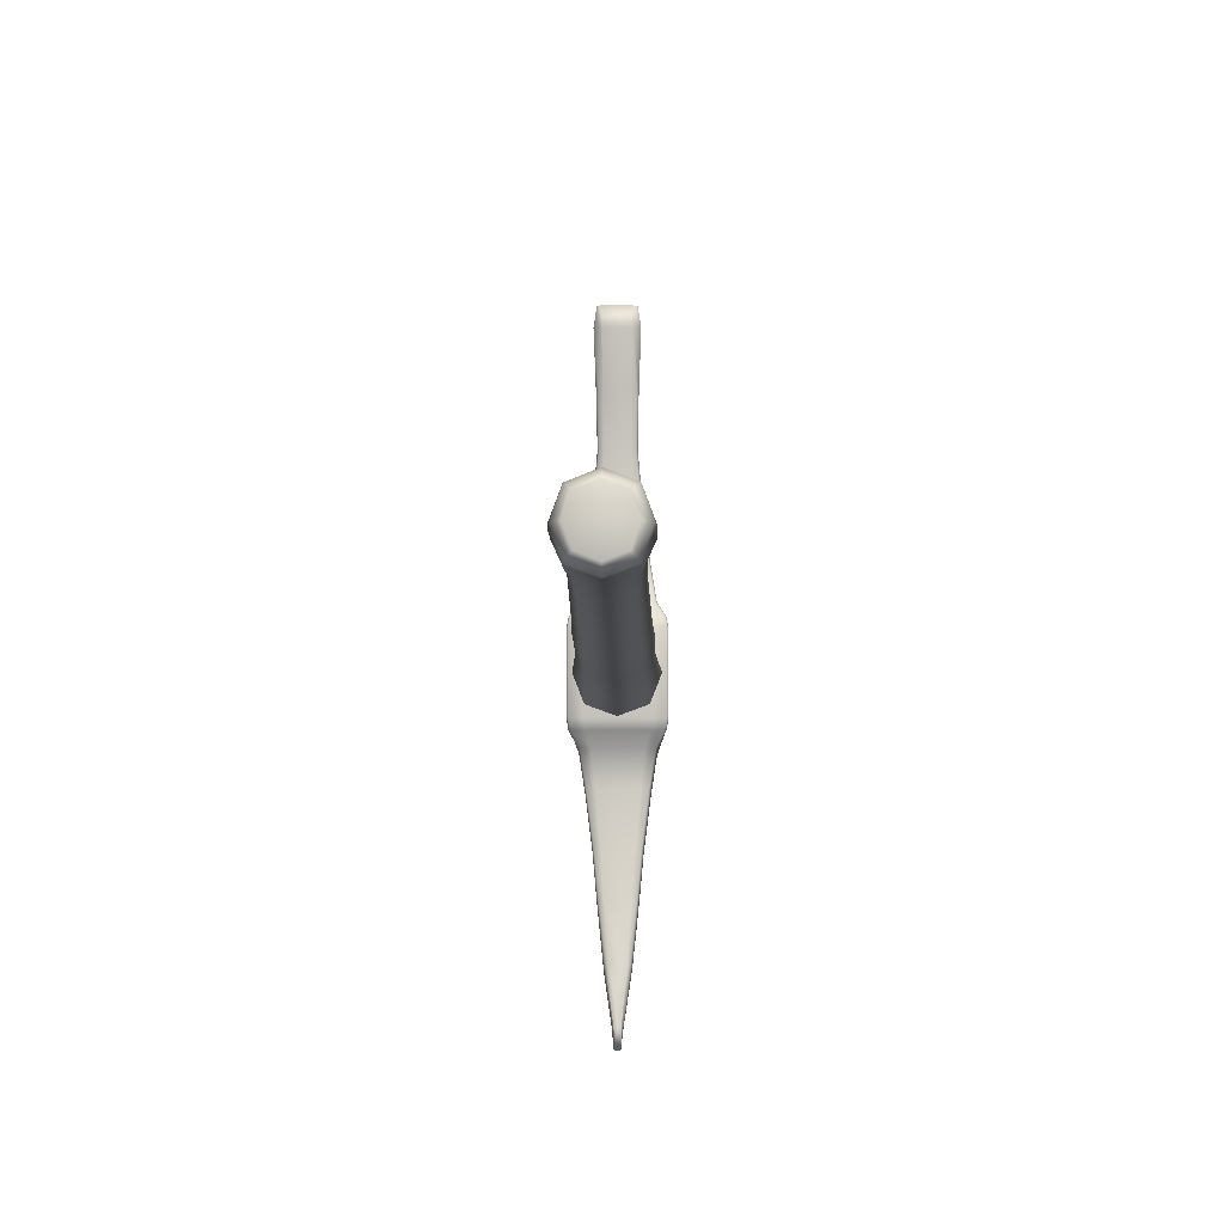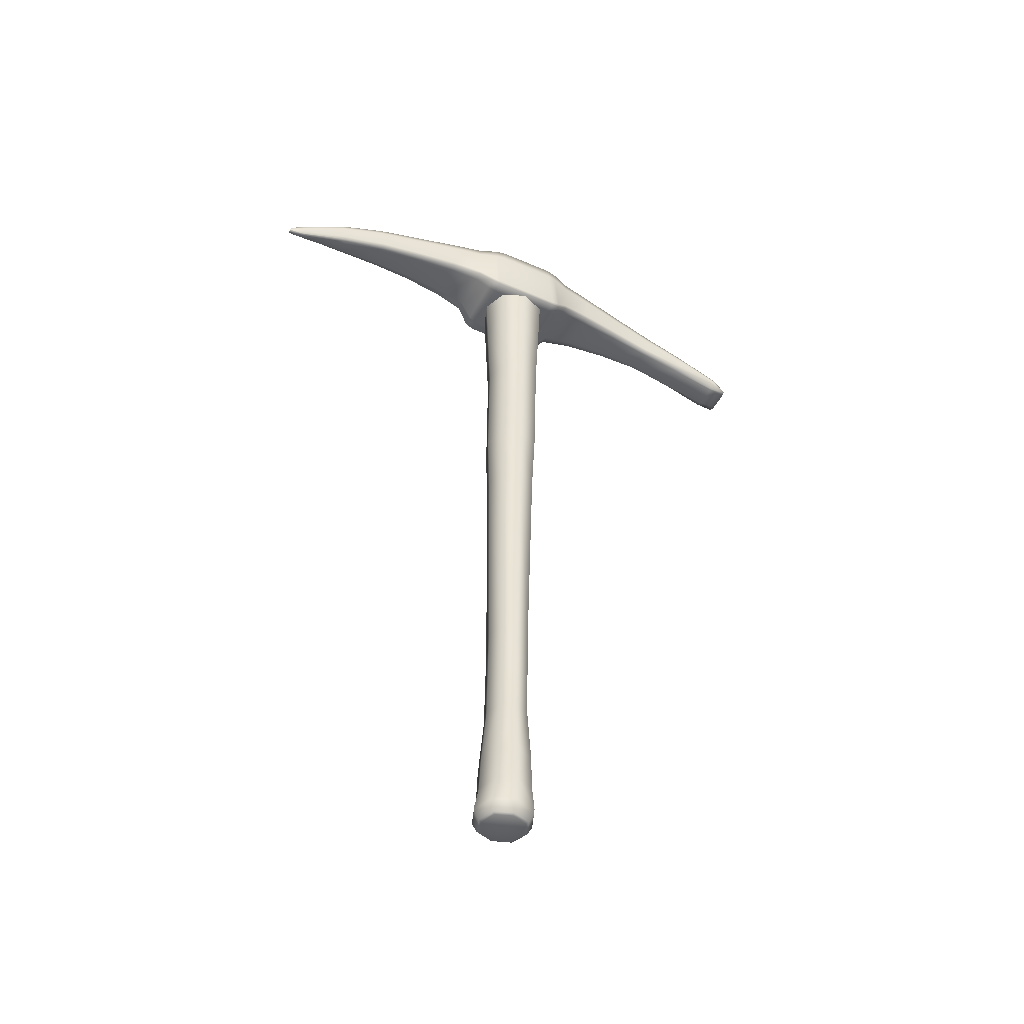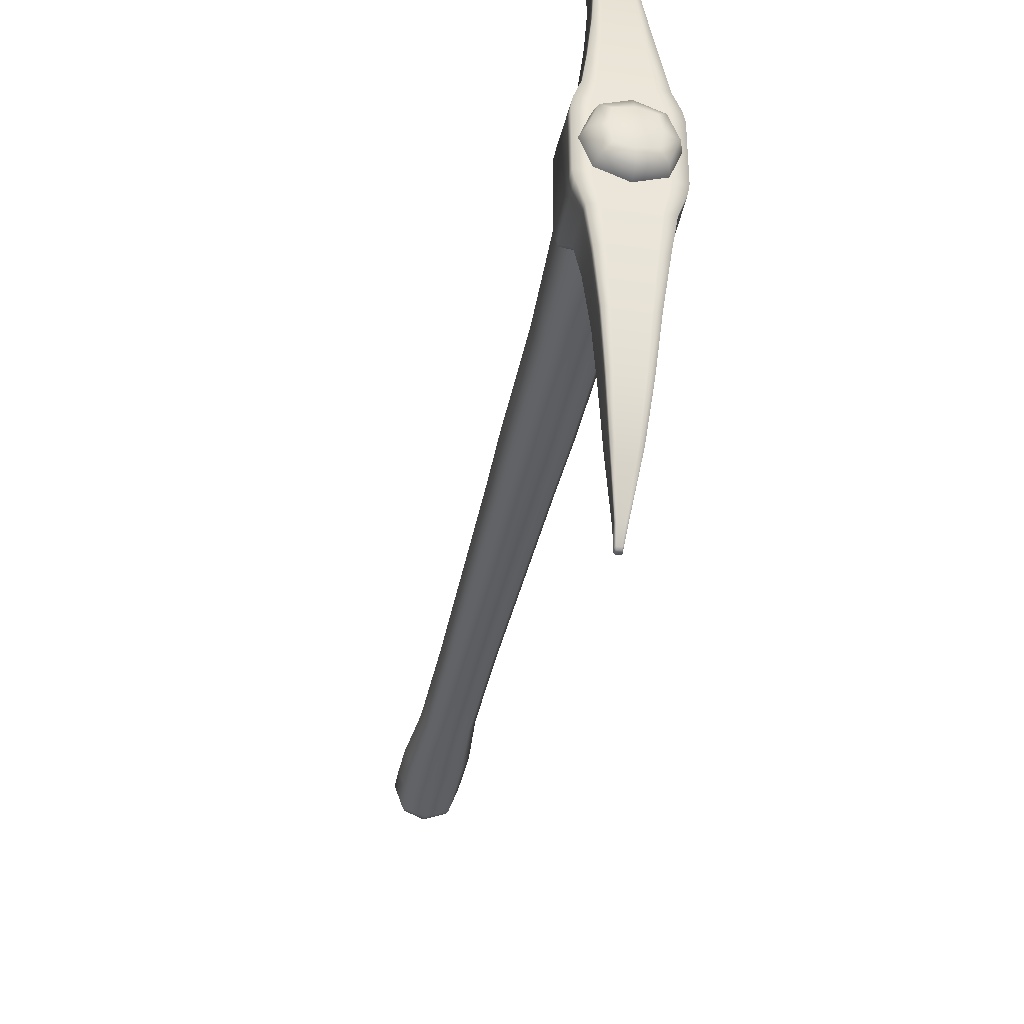
<metadata>
{"format":"obj","ext":"obj","renderer":"f3d","projection":"perspective","resolution":1024,"background":"white","views":[{"elev":-7.8,"azim":0.7,"up":"+Z"},{"elev":-46.5,"azim":-116.6,"up":"+Y"},{"elev":-37.7,"azim":168.9,"up":"+Z"}]}
</metadata>
<code>
g Cube.004_Cube.001
v 0.2393 0.7282 -0.2092
v 0.2393 0.7282 0.242
v -0.2393 0.7282 -0.2092
v -0.2393 0.7282 0.242
v -0.2016 -2.572 -0.1885
v -0.2016 -2.572 0.1428
v 0.2016 -2.572 -0.1885
v 0.2016 -2.572 0.1428
v -0.2029 -3.754 -0.2071
v -0.2029 -3.754 0.1264
v 0.2029 -3.754 -0.2071
v 0.2029 -3.754 0.1264
v 0.2975 3.844 0.3314
v -0.2975 3.844 0.3314
v 0.2975 3.844 -0.2486
v -0.2975 3.844 -0.2486
v 0.3071 4.083 0.341
v 0.179 4.452 0.223
v 0.2984 4.261 0.3342
v 0.2661 4.392 0.3065
v -0.179 4.452 0.223
v -0.3071 4.083 0.341
v -0.2661 4.392 0.3065
v -0.2984 4.261 0.3342
v 0.3071 4.083 -0.2582
v 0.179 4.452 -0.1402
v 0.2984 4.261 -0.2514
v 0.2661 4.392 -0.2237
v -0.179 4.452 -0.1402
v -0.3071 4.083 -0.2582
v -0.2661 4.392 -0.2237
v -0.2984 4.261 -0.2514
v -0.2451 -4.814 -0.2684
v -0.2405 -5.08 -0.3083
v -0.1971 -5.233 -0.2739
v -0.2451 -4.814 0.1543
v -0.1971 -5.233 0.1405
v -0.2405 -5.08 0.1849
v 0.2451 -4.814 -0.2684
v 0.2405 -5.08 -0.3083
v 0.1971 -5.233 -0.2739
v 0.2451 -4.814 0.1543
v 0.1971 -5.233 0.1405
v 0.2405 -5.08 0.1849
v 0.2268 0.00205 -0.1983
v -0.2268 0.00205 0.2087
v 0.2268 0.00205 0.2087
v -0.2268 0.00205 -0.1983
v 0 0.7282 0.3266
v 0.3291 0.7282 0.01642
v -0.3291 0.7282 0.01642
v 0 0.7282 -0.2938
v -0.2772 -2.572 -0.02288
v 0 -2.572 -0.2506
v 0 -2.572 0.2049
v 0.2772 -2.572 -0.02288
v -0.279 -3.754 -0.04033
v 0 -3.754 -0.2696
v 0 -3.754 0.1889
v 0.279 -3.754 -0.04033
v -0.2017 -3.198 0.1344
v 0.2017 -3.198 0.1344
v -0.2017 -3.198 -0.1972
v 0.2017 -3.198 -0.1972
v -0.2417 1.309 0.2564
v -0.2417 1.309 -0.2038
v 0.2417 1.309 -0.2038
v 0.2417 1.309 0.2564
v -0.245 2.085 0.2721
v -0.245 2.085 -0.196
v 0.245 2.085 0.2721
v 0.245 2.085 -0.196
v 0.2692 2.877 0.3033
v -0.2692 2.877 0.3033
v -0.2692 2.877 -0.2212
v 0.2692 2.877 -0.2212
v 0 3.844 0.4402
v 0.409 3.844 0.0414
v -0.409 3.844 0.0414
v 0 3.844 -0.3574
v -0.2943 3.636 -0.2455
v 0.2943 3.636 -0.2455
v 0.2943 3.636 0.3283
v -0.2943 3.636 0.3283
v 0 4.456 0.2609
v 0 4.392 0.4059
v 0 4.261 0.444
v 0.306 4.176 0.3405
v -0.306 4.176 0.3405
v 0 4.083 0.4534
v 0.2161 4.456 0.0414
v 0.3658 4.392 0.0414
v 0.4103 4.261 0.0414
v 0.306 4.176 -0.2578
v 0.4222 4.083 0.0414
v -0.2161 4.456 0.0414
v -0.3658 4.392 0.0414
v -0.4103 4.261 0.0414
v -0.306 4.176 -0.2578
v -0.4222 4.083 0.0414
v 0 4.456 -0.1781
v 0 4.392 -0.3232
v 0 4.261 -0.3612
v 0 4.083 -0.3706
v -0.3027 3.981 0.3366
v 0.3027 3.981 0.3366
v 0.3027 3.981 -0.2538
v -0.3027 3.981 -0.2538
v -0.1756 -5.249 -0.2505
v -0.1756 -5.249 0.116
v -0.2711 -5.233 -0.06668
v -0.2334 -5.129 -0.3106
v -0.2334 -5.129 0.1844
v -0.3306 -5.08 -0.06167
v -0.337 -4.814 -0.05704
v 0.1756 -5.249 -0.2505
v 0 -5.233 -0.3515
v 0.2334 -5.129 -0.3106
v 0 -5.08 -0.4008
v 0 -4.814 -0.3477
v 0.1756 -5.249 0.116
v 0 -5.233 0.2182
v 0.2334 -5.129 0.1844
v 0 -5.08 0.2774
v 0 -4.814 0.2336
v 0.2711 -5.233 -0.06668
v 0.3306 -5.08 -0.06167
v 0.337 -4.814 -0.05704
v -0.2427 -4.417 0.1498
v -0.2427 -4.417 -0.2515
v 0.2427 -4.417 -0.2515
v 0.2427 -4.417 0.1498
v -0.3324 1.309 0.02628
v 0 0.00205 0.2851
v -0.3118 0.00205 0.005197
v 0.3118 0.00205 0.005198
v 0 0.00205 -0.2747
v 0 -3.198 0.1966
v 0.3337 -4.417 -0.05085
v -0.2774 -3.198 -0.03139
v 0.2774 -3.198 -0.03139
v 0 -3.198 -0.2593
v 0 -4.417 -0.3267
v 0 -4.417 0.225
v -0.3369 2.085 0.03804
v 0.3324 1.309 0.02628
v 0 1.309 -0.2901
v 0 1.309 0.3427
v 0 2.877 0.4016
v 0 2.085 0.3599
v 0 2.085 -0.2838
v 0.3369 2.085 0.03804
v 0 3.636 -0.3531
v 0 2.877 -0.3195
v 0.3701 2.877 0.04106
v -0.3701 2.877 0.04106
v 0 3.981 -0.3645
v 0.4046 3.636 0.04138
v -0.4046 3.636 0.04138
v 0 3.636 0.4359
v 0.4162 3.981 0.0414
v -0.4162 3.981 0.0414
v 0 4.176 0.4527
v 0.4208 4.176 0.0414
v -0.4208 4.176 0.0414
v 0 4.176 -0.3699
v 0 3.981 0.4473
v -0.2412 -5.249 -0.06725
v -0.321 -5.129 -0.0631
v 0 -5.249 -0.319
v 0 -5.129 -0.4034
v 0 -5.249 0.1845
v 0 -5.129 0.2772
v 0.2412 -5.249 -0.06725
v 0.321 -5.129 -0.0631
v -0.3337 -4.417 -0.05085
v -0.433 4.266 0.4882
v 0.4392 4.266 0.4882
v -0.351 4.253 0.7154
v 0.3571 4.253 0.7154
v -0.2927 4.216 1.099
v 0.2988 4.216 1.099
v -0.2284 4.138 1.61
v 0.2345 4.138 1.61
v -0.1798 4.034 2.135
v 0.1859 4.034 2.135
v -0.1791 3.872 2.668
v 0.1852 3.872 2.668
v -0.2092 3.627 3.185
v 0.2153 3.627 3.185
v -0.1802 3.539 3.327
v 0.1863 3.539 3.327
v -0.2877 3.579 0.556
v -0.2877 4.266 0.4882
v -0.233 3.73 0.7003
v -0.233 4.253 0.7154
v -0.1941 3.777 1.061
v -0.1941 4.216 1.099
v -0.1512 3.768 1.561
v -0.1512 4.138 1.61
v -0.1188 3.72 2.076
v -0.1188 4.034 2.135
v -0.1271 3.621 2.613
v -0.1195 3.872 2.668
v -0.1395 3.494 3.161
v -0.1387 3.627 3.185
v -0.1193 3.479 3.365
v -0.1191 3.534 3.332
v 0.2938 3.579 0.556
v 0.2391 3.73 0.7003
v 0.2002 3.777 1.061
v 0.1574 3.768 1.561
v 0.1249 3.72 2.076
v 0.1332 3.621 2.613
v 0.1456 3.494 3.161
v 0.1254 3.479 3.365
v 0.2938 4.266 0.4882
v 0.2391 4.253 0.7154
v 0.2002 4.216 1.099
v 0.1574 4.138 1.61
v 0.1249 4.034 2.135
v 0.1256 3.872 2.668
v 0.1449 3.627 3.185
v 0.1252 3.534 3.332
v -0.4519 4.268 0.3797
v 0.458 4.268 0.3797
v -0.3002 4.268 0.3797
v -0.3002 3.542 0.4536
v 0.3063 4.268 0.3797
v 0.3063 3.542 0.4536
v -0.433 4.151 0.4995
v -0.351 4.166 0.7128
v -0.2927 4.143 1.093
v -0.2284 4.076 1.601
v -0.1798 3.982 2.125
v -0.1837 3.83 2.659
v -0.211 3.605 3.181
v -0.1804 3.525 3.338
v 0.4392 4.151 0.4995
v 0.3571 4.166 0.7128
v 0.2988 4.143 1.093
v 0.2345 4.076 1.601
v 0.1859 3.982 2.125
v 0.1898 3.83 2.659
v 0.2171 3.605 3.181
v 0.1865 3.525 3.338
v -0.1193 3.517 3.35
v 0.1254 3.517 3.35
v 0.458 4.147 0.392
v -0.4519 4.147 0.392
v -0.433 4.266 -0.4031
v 0.4392 4.266 -0.4031
v -0.351 4.253 -0.6303
v 0.3571 4.253 -0.6303
v -0.2927 4.216 -1.014
v 0.2988 4.216 -1.014
v -0.2284 4.138 -1.524
v 0.2345 4.138 -1.524
v -0.1798 4.034 -2.05
v 0.1859 4.034 -2.05
v -0.1234 3.872 -2.583
v 0.1295 3.872 -2.583
v -0.04673 3.627 -3.1
v 0.05285 3.627 -3.1
v -0.02958 3.539 -3.242
v 0.0357 3.539 -3.242
v -0.2877 3.579 -0.471
v -0.2877 4.266 -0.4031
v -0.233 3.73 -0.6152
v -0.233 4.253 -0.6303
v -0.1941 3.777 -0.976
v -0.1941 4.216 -1.014
v -0.1512 3.768 -1.475
v -0.1512 4.138 -1.524
v -0.1188 3.72 -1.991
v -0.1188 4.034 -2.05
v -0.08124 3.621 -2.528
v -0.08124 3.872 -2.583
v -0.03013 3.494 -3.076
v -0.03013 3.627 -3.1
v -0.0187 3.479 -3.28
v -0.0187 3.534 -3.247
v 0.2938 3.579 -0.471
v 0.2391 3.73 -0.6152
v 0.2002 3.777 -0.976
v 0.1574 3.768 -1.475
v 0.1249 3.72 -1.991
v 0.08736 3.621 -2.528
v 0.03625 3.494 -3.076
v 0.02482 3.479 -3.28
v 0.2938 4.266 -0.4031
v 0.2391 4.253 -0.6303
v 0.2002 4.216 -1.014
v 0.1574 4.138 -1.524
v 0.1249 4.034 -2.05
v 0.08736 3.872 -2.583
v 0.03625 3.627 -3.1
v 0.02482 3.534 -3.247
v -0.4519 4.268 -0.2947
v 0.458 4.268 -0.2947
v -0.3002 4.268 -0.2947
v -0.3002 3.542 -0.3685
v 0.3063 4.268 -0.2947
v 0.3063 3.542 -0.3685
v -0.433 4.151 -0.4144
v -0.351 4.166 -0.6278
v -0.2927 4.143 -1.008
v -0.2284 4.076 -1.516
v -0.1798 3.982 -2.04
v -0.1234 3.83 -2.573
v -0.04673 3.605 -3.096
v -0.02958 3.525 -3.252
v 0.4392 4.151 -0.4144
v 0.3571 4.166 -0.6278
v 0.2988 4.143 -1.008
v 0.2345 4.076 -1.516
v 0.1859 3.982 -2.04
v 0.1295 3.83 -2.573
v 0.05285 3.605 -3.096
v 0.0357 3.525 -3.252
v -0.0187 3.517 -3.265
v 0.02482 3.517 -3.265
v 0.458 4.147 -0.307
v -0.4519 4.147 -0.307
v -0.4519 4.268 0.04253
v 0.458 4.268 0.04253
v -0.3002 4.268 0.04253
v -0.3002 3.542 0.04253
v 0.3063 4.268 0.04253
v 0.3063 3.542 0.04253
v 0.458 4.147 0.04253
v -0.4519 4.147 0.04253
v -0.433 3.623 0.5517
v -0.4169 3.592 0.5548
v -0.351 3.778 0.7017
v -0.3349 3.744 0.7007
v -0.2927 3.825 1.065
v -0.2766 3.791 1.062
v -0.2284 3.816 1.567
v -0.2123 3.782 1.562
v -0.1798 3.767 2.084
v -0.1637 3.734 2.078
v -0.1913 3.667 2.623
v -0.1669 3.635 2.616
v -0.2125 3.541 3.169
v -0.1425 3.508 3.164
v -0.1804 3.488 3.36
v -0.1625 3.481 3.359
v -0.4519 3.586 0.4491
v -0.4357 3.555 0.4522
v -0.433 3.623 -0.4666
v -0.4169 3.592 -0.4697
v -0.351 3.778 -0.6166
v -0.3349 3.744 -0.6156
v -0.2927 3.825 -0.9801
v -0.2766 3.791 -0.9772
v -0.2284 3.816 -1.482
v -0.2123 3.782 -1.477
v -0.1798 3.767 -1.999
v -0.1637 3.734 -1.993
v -0.1234 3.667 -2.538
v -0.1073 3.635 -2.531
v -0.04673 3.541 -3.084
v -0.03067 3.508 -3.079
v -0.02958 3.488 -3.275
v -0.02639 3.481 -3.274
v -0.4519 3.586 -0.364
v -0.4357 3.555 -0.3672
v -0.4519 3.587 0.04253
v -0.4357 3.555 0.04253
v 0.4392 3.623 0.5517
v 0.4231 3.592 0.5548
v 0.3571 3.778 0.7017
v 0.3411 3.744 0.7007
v 0.2988 3.824 1.065
v 0.2828 3.791 1.062
v 0.2345 3.815 1.567
v 0.2185 3.782 1.562
v 0.1859 3.766 2.084
v 0.1699 3.734 2.078
v 0.1974 3.667 2.623
v 0.1731 3.635 2.616
v 0.2187 3.54 3.169
v 0.149 3.508 3.164
v 0.1865 3.488 3.36
v 0.1686 3.481 3.359
v 0.458 3.586 0.4491
v 0.4419 3.555 0.4522
v 0.4392 3.623 -0.4666
v 0.4231 3.592 -0.4697
v 0.3571 3.778 -0.6166
v 0.3411 3.744 -0.6156
v 0.2988 3.824 -0.9801
v 0.2828 3.791 -0.9772
v 0.2345 3.815 -1.482
v 0.2185 3.782 -1.477
v 0.1859 3.766 -1.999
v 0.1699 3.734 -1.993
v 0.1295 3.667 -2.538
v 0.1135 3.635 -2.531
v 0.05285 3.54 -3.084
v 0.03688 3.508 -3.079
v 0.0357 3.488 -3.275
v 0.03251 3.481 -3.274
v 0.458 3.586 -0.364
v 0.4419 3.555 -0.3672
v 0.458 3.586 0.04253
v 0.4419 3.555 0.04253
f 3 51 133 66
f 51 4 65 133
f 133 145 70 66
f 66 70 151 147
f 47 8 56 136
f 47 2 49 134
f 134 49 4 46
f 134 55 8 47
f 7 54 137 45
f 46 4 51 135
f 135 51 3 48
f 135 53 6 46
f 45 1 50 136
f 136 50 2 47
f 136 56 7 45
f 6 55 134 46
f 48 3 52 137
f 137 52 1 45
f 137 54 5 48
f 8 55 138 62
f 55 6 61 138
f 138 61 10 59
f 62 138 59 12
f 48 5 53 135
f 11 60 139 131
f 60 12 132 139
f 139 132 42 128
f 131 139 128 39
f 6 53 140 61
f 53 5 63 140
f 140 63 9 57
f 61 140 57 10
f 7 56 141 64
f 56 8 62 141
f 141 62 12 60
f 64 141 60 11
f 5 54 142 63
f 54 7 64 142
f 142 64 11 58
f 63 142 58 9
f 9 58 143 130
f 58 11 131 143
f 143 131 39 120
f 130 143 120 33
f 12 59 144 132
f 59 10 129 144
f 144 129 36 125
f 132 144 125 42
f 145 156 75 70
f 70 75 154 151
f 2 50 146 68
f 50 1 67 146
f 146 152 71 68
f 65 69 145 133
f 1 52 147 67
f 52 3 66 147
f 147 151 72 67
f 150 71 73 149
f 4 49 148 65
f 49 2 68 148
f 148 150 69 65
f 67 72 152 146
f 72 76 155 152
f 69 150 149 74
f 149 160 84 74
f 76 82 158 155
f 151 154 76 72
f 152 155 73 71
f 69 74 156 145
f 111 169 112 35
f 76 154 153 82
f 153 81 16 80
f 82 153 80 15
f 155 158 83 73
f 74 84 159 156
f 156 159 81 75
f 154 75 81 153
f 15 80 157 107
f 80 16 108 157
f 157 108 30 104
f 107 157 104 25
f 158 82 15 78
f 83 158 78 13
f 159 84 14 79
f 81 159 79 16
f 160 83 13 77
f 84 160 77 14
f 13 78 161 106
f 78 15 107 161
f 161 107 25 95
f 106 161 95 17
f 96 21 85 18 91 26 101 29
f 16 79 162 108
f 79 14 105 162
f 162 105 22 100
f 108 162 100 30
f 20 92 91 18
f 85 86 20 18
f 19 93 92 20
f 86 87 19 20
f 19 87 163 88
f 87 24 89 163
f 163 89 22 90
f 88 163 90 17
f 29 31 97 96
f 91 92 28 26
f 31 32 98 97
f 92 93 27 28
f 27 93 164 94
f 93 19 88 164
f 164 88 17 95
f 94 164 95 25
f 28 102 101 26
f 96 97 23 21
f 27 103 102 28
f 97 98 24 23
f 24 98 165 89
f 98 32 99 165
f 165 99 30 100
f 89 165 100 22
f 101 102 31 29
f 102 103 32 31
f 32 103 166 99
f 103 27 94 166
f 166 94 25 104
f 99 166 104 30
f 14 77 167 105
f 77 13 106 167
f 167 106 17 90
f 105 167 90 22
f 168 110 37 111
f 109 168 111 35
f 117 35 112 171
f 117 171 118 41
f 169 113 38 114
f 112 169 114 34
f 33 120 119 34
f 114 115 33 34
f 170 109 35 117
f 116 170 117 41
f 122 43 123 173
f 122 173 113 37
f 171 112 34 119
f 118 171 119 40
f 44 42 125 124
f 119 120 39 40
f 172 121 43 122
f 110 172 122 37
f 126 41 118 175
f 126 175 123 43
f 173 123 44 124
f 113 173 124 38
f 39 128 127 40
f 124 125 36 38
f 174 116 41 126
f 121 174 126 43
f 23 24 87 86
f 175 118 40 127
f 123 175 127 44
f 127 128 42 44
f 10 57 176 129
f 57 9 130 176
f 176 130 33 115
f 129 176 115 36
f 68 71 150 148
f 73 83 160 149
f 21 23 86 85
f 110 168 109 170 116 174 121 172
f 38 36 115 114
f 111 37 113 169
f 249 226 178 239
f 350 370 328 228
f 243 244 381 379
f 320 403 404 290 322
f 382 384 215 214
f 225 177 194 227
f 371 239 240 373
f 242 243 379 377
f 233 232 335 337
f 186 184 220 221
f 234 233 337 339
f 239 178 180 240
f 198 181 183 200
f 392 390 283 284
f 219 220 184 182
f 342 340 199 201
f 197 195 210 211
f 240 180 182 241
f 242 184 186 243
f 241 182 184 242
f 348 346 205 207
f 338 336 195 197
f 241 242 377 375
f 193 228 230 209
f 208 206 189 191
f 222 223 190 188
f 346 344 203 205
f 204 187 189 206
f 236 343 345 237
f 344 342 201 203
f 237 345 347 238
f 243 186 188 244
f 381 244 245 383
f 244 188 190 245
f 207 247 238 347 348
f 408 388 230 330
f 191 238 247 208
f 334 350 228 193
f 245 190 192 246
f 223 206 208 224
f 352 354 269 267
f 227 194 217 229
f 221 202 204 222
f 223 222 204 206
f 220 200 202 221
f 203 201 213 214
f 218 196 198 219
f 356 358 273 271
f 217 194 196 218
f 220 219 198 200
f 195 193 209 210
f 307 355 353 306
f 231 250 349 333
f 249 387 407 331
f 201 199 212 213
f 245 246 385 383
f 202 200 183 185
f 246 192 224 248
f 227 327 325 225
f 249 331 326 226
f 228 328 330 230
f 300 303 329 326
f 226 326 329 229
f 320 319 401 403
f 299 325 327 301
f 327 227 229 329
f 323 300 326 331
f 332 250 225 325
f 250 231 177 225
f 303 301 327 329
f 179 232 233 181
f 386 385 246 248 216
f 380 382 214 213
f 178 226 229 217
f 374 376 211 210
f 235 341 343 236
f 196 194 177 179
f 223 224 192 190
f 247 248 224 208
f 207 205 215 216
f 384 386 216 215
f 235 234 339 341
f 204 202 185 187
f 240 241 375 373
f 221 222 188 186
f 378 380 213 212
f 284 283 267 269
f 217 218 180 178
f 181 233 234 183
f 183 234 235 185
f 199 197 211 212
f 185 235 236 187
f 187 236 237 189
f 189 237 238 191
f 303 300 252 291
f 177 231 232 179
f 207 216 248 247
f 205 203 214 215
f 307 308 357 355
f 251 268 270 253
f 324 367 369 332
f 313 252 300 323
f 370 368 302 328
f 364 366 281 279
f 406 408 330 304
f 323 405 389 313
f 301 268 251 299
f 313 389 391 314
f 254 256 293 292
f 295 294 258 260
f 252 254 292 291
f 257 274 276 259
f 314 254 252 313
f 255 272 274 257
f 308 309 359 357
f 360 362 277 275
f 285 284 269 271
f 315 256 254 314
f 256 258 294 293
f 317 260 258 316
f 404 402 289 290
f 316 258 256 315
f 310 361 359 309
f 388 372 209 230
f 354 356 271 269
f 315 393 395 316
f 305 306 353 351
f 310 311 363 361
f 260 262 296 295
f 372 374 210 209
f 263 280 282 265
f 261 278 280 263
f 311 312 365 363
f 316 395 397 317
f 368 352 267 302
f 318 262 260 317
f 318 399 401 319
f 262 264 297 296
f 319 264 262 318
f 400 398 287 288
f 358 360 275 273
f 321 312 265 282
f 362 364 279 277
f 320 266 264 319
f 280 297 298 282
f 321 281 366 365 312
f 218 219 182 180
f 276 295 296 278
f 278 296 297 280
f 274 294 295 276
f 290 289 279 281
f 250 332 369 349
f 270 292 293 272
f 272 293 294 274
f 287 286 273 275
f 268 291 292 270
f 304 302 267 283
f 259 276 278 261
f 314 391 393 315
f 305 351 367 324
f 306 305 251 253
f 321 282 298 322
f 322 298 266 320
f 281 321 322 290
f 251 305 324 299
f 331 407 405 323
f 402 400 288 289
f 332 325 299 324
f 394 392 284 285
f 318 317 397 399
f 398 396 286 287
f 301 303 291 268
f 264 266 298 297
f 396 394 285 286
f 286 285 271 273
f 253 270 272 255
f 308 307 255 257
f 309 308 257 259
f 310 309 259 261
f 311 310 261 263
f 288 287 275 277
f 312 311 263 265
f 289 288 277 279
f 307 306 253 255
f 390 406 304 283
f 376 378 212 211
f 249 239 371 387
f 198 196 179 181
f 302 304 330 328
f 335 333 334 336
f 340 338 197 199
f 339 337 338 340
f 337 335 336 338
f 341 339 340 342
f 345 343 344 346
f 343 341 342 344
f 347 345 346 348
f 350 334 333 349
f 370 350 349 369
f 351 353 354 352
f 355 357 358 356
f 353 355 356 354
f 359 361 362 360
f 352 368 367 351
f 368 370 369 367
f 363 365 366 364
f 361 363 364 362
f 357 359 360 358
f 374 372 371 373
f 380 378 377 379
f 384 382 381 383
f 376 374 373 375
f 388 408 407 387
f 382 380 379 381
f 378 376 375 377
f 386 384 383 385
f 390 392 391 389
f 394 396 395 393
f 396 398 397 395
f 400 402 401 399
f 392 394 393 391
f 408 406 405 407
f 406 390 389 405
f 398 400 399 397
f 402 404 403 401
f 372 388 387 371
f 232 231 333 335
f 334 193 195 336

</code>
